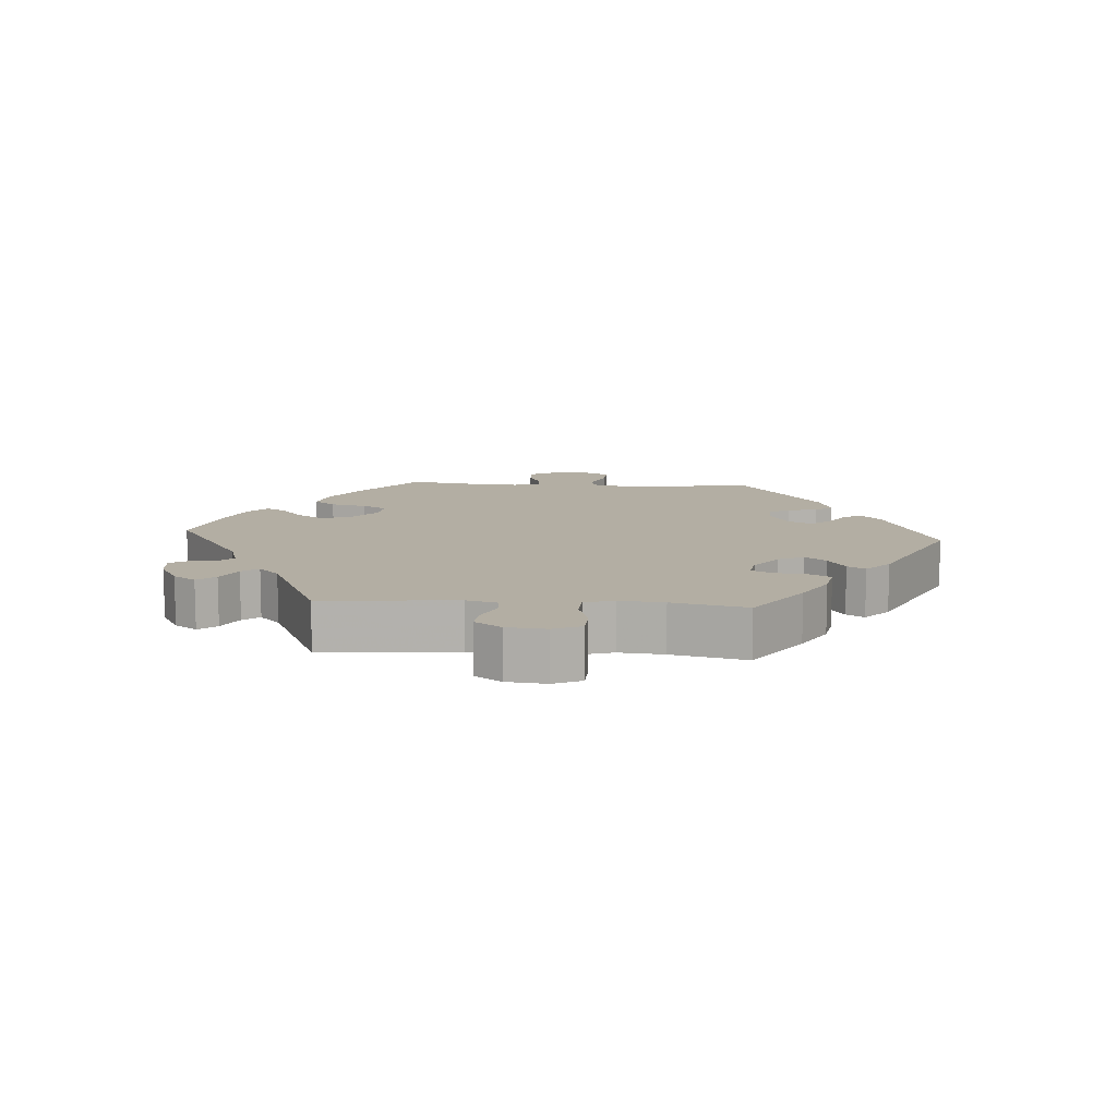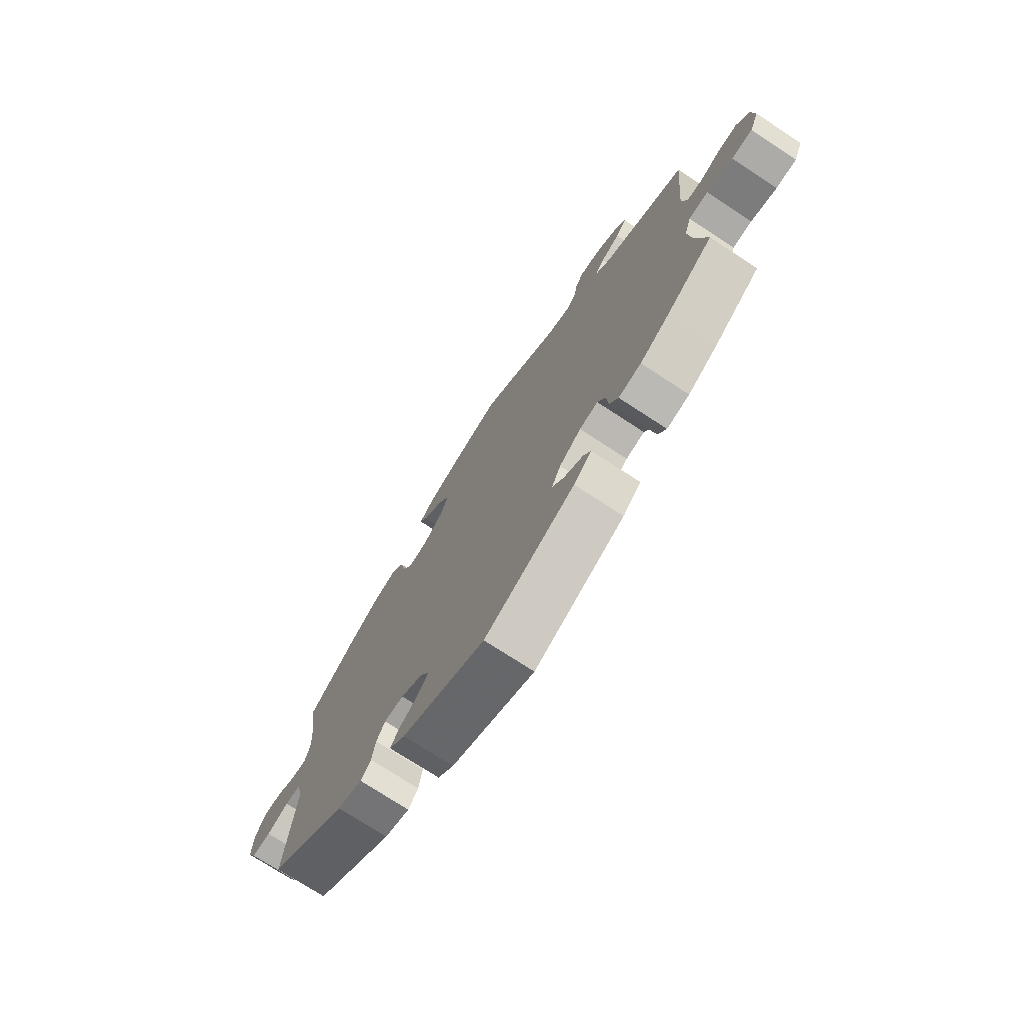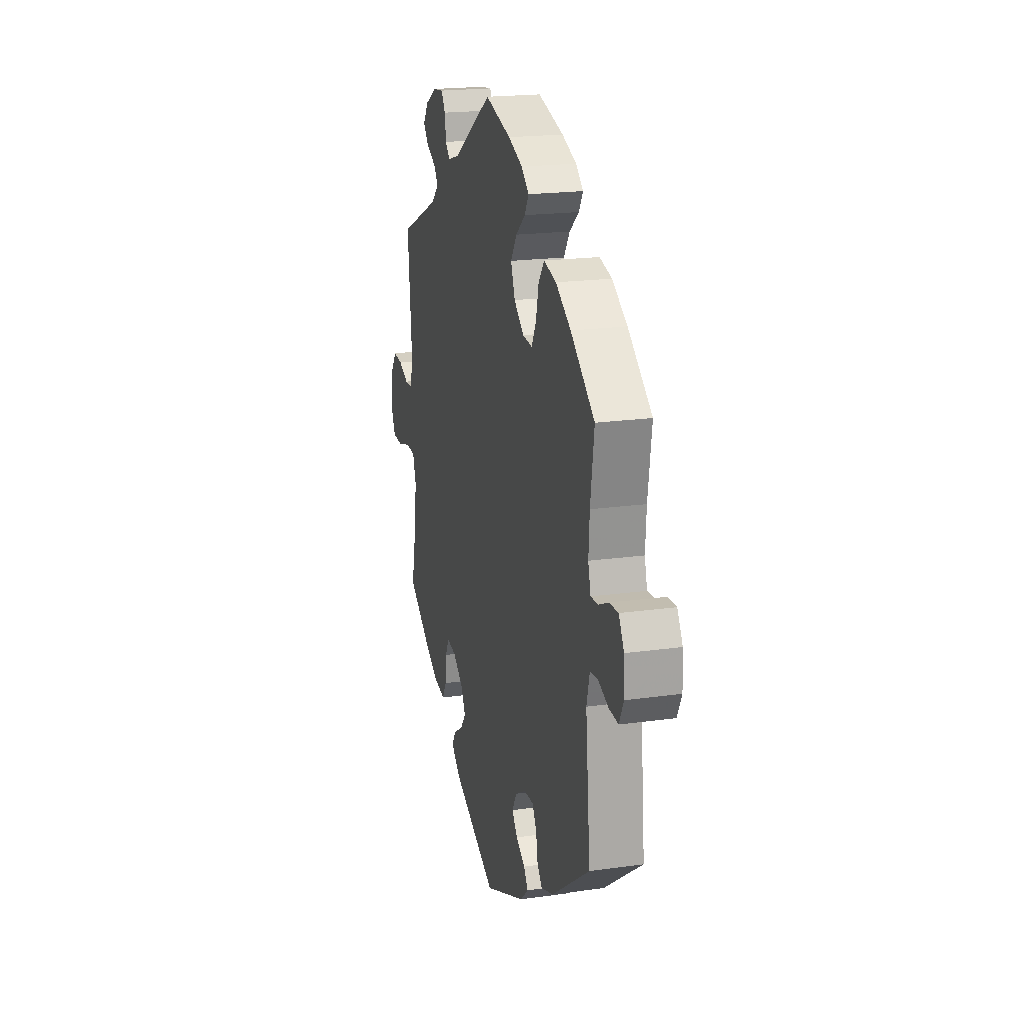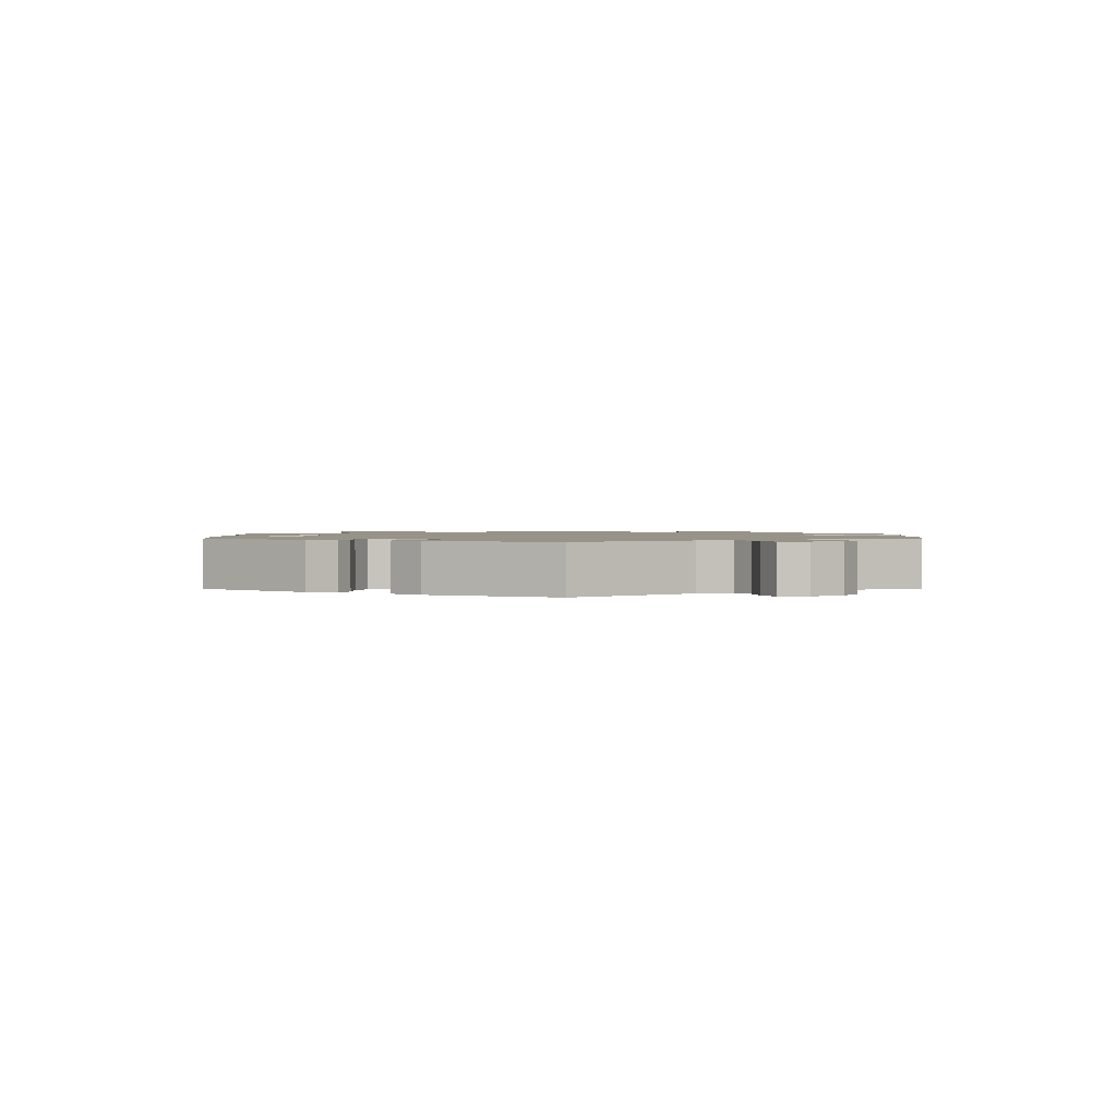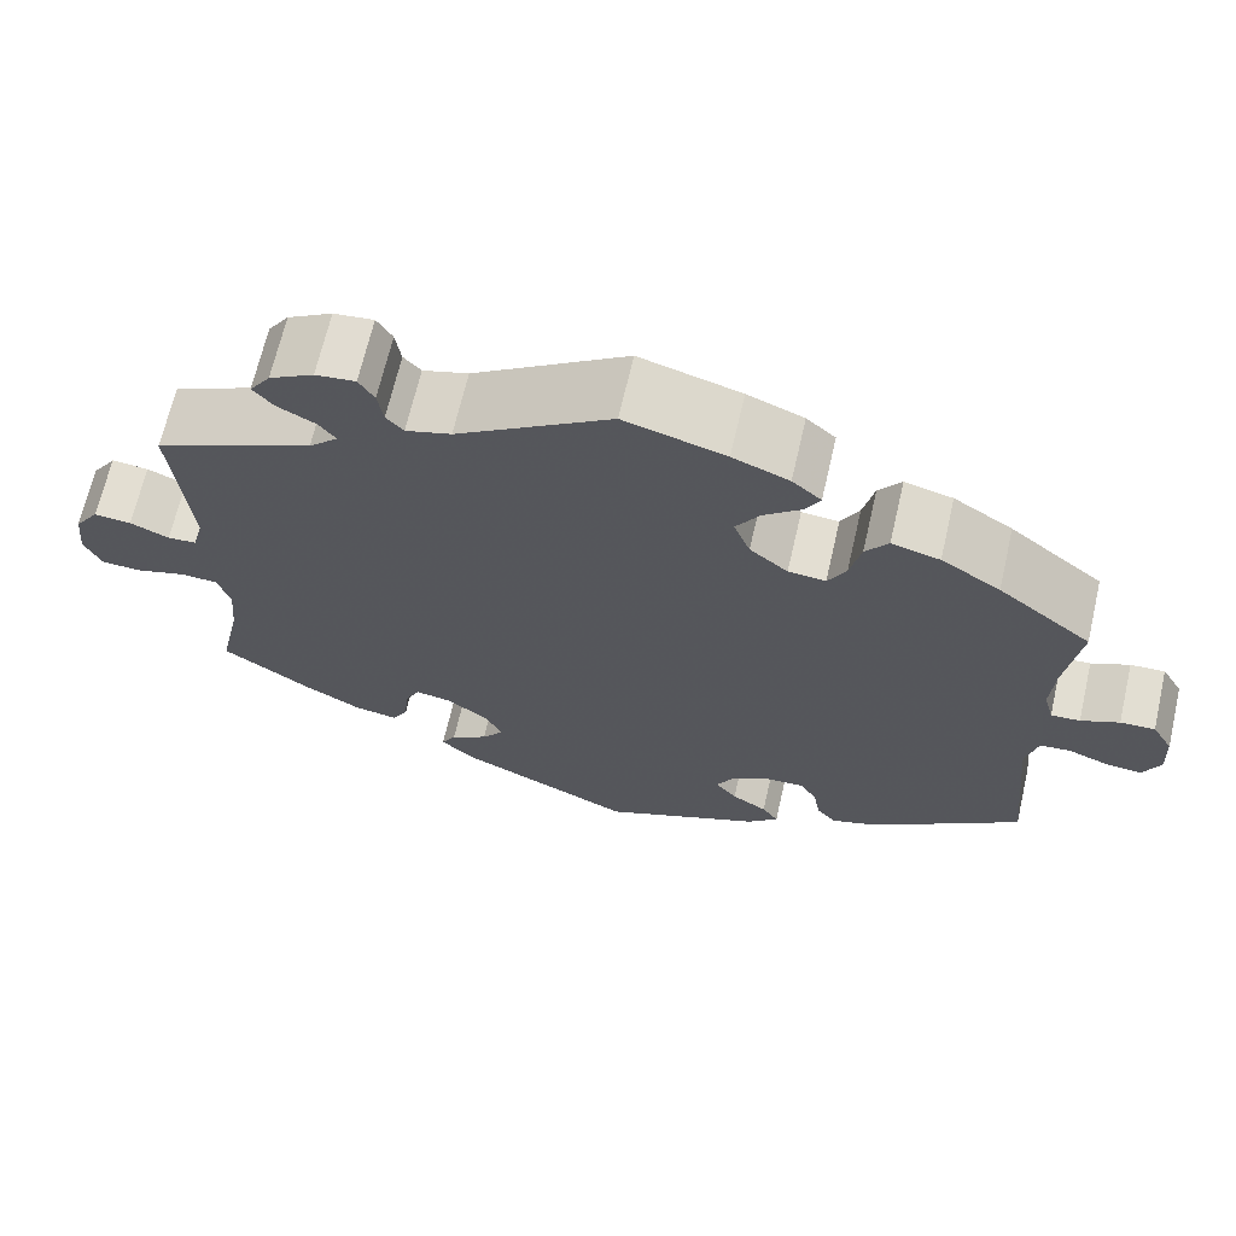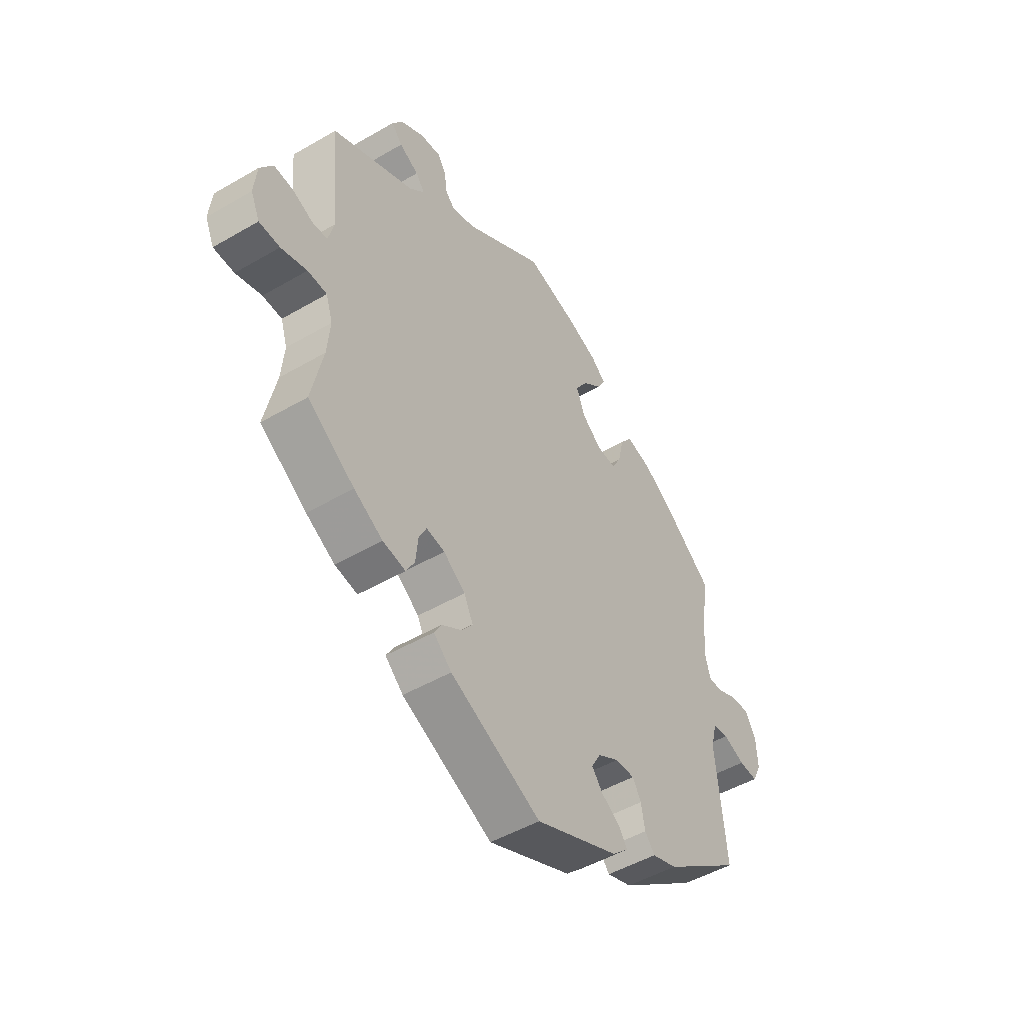
<metadata>
{"format":"obj","ext":"obj","renderer":"f3d","projection":"perspective","resolution":1024,"background":"white","views":[{"elev":11.0,"azim":94.2,"up":"+Y"},{"elev":-73.8,"azim":56.8,"up":"+Z"},{"elev":19.8,"azim":-104.7,"up":"+Z"},{"elev":1.4,"azim":-120.6,"up":"+Y"},{"elev":67.2,"azim":-167.0,"up":"+Z"},{"elev":-48.7,"azim":123.0,"up":"+Z"}]}
</metadata>
<code>
v -0.48 0.07 -0.077
v -0.493 0.07 -0.025
v -0.526 0.07 -0.021
v -0.572 0.07 -0.039
v -0.611 0.07 -0.042
v -0.63 0.07 -0.003
v -0.627 0.07 0.054
v -0.604 0.07 0.094
v -0.566 0.07 0.092
v -0.524 0.07 0.073
v -0.492 0.07 0.071
v -0.481 0.07 0.112
v -0.485 0.07 0.178
v -0.501 0.07 0.289
v -0.398 0.07 0.371
v -0.333 0.07 0.413
v -0.28 0.07 0.427
v -0.255 0.07 0.394
v -0.243 0.07 0.34
v -0.223 0.07 0.303
v -0.182 0.07 0.307
v -0.14 0.07 0.342
v -0.122 0.07 0.389
v -0.148 0.07 0.429
v -0.189 0.07 0.463
v -0.206 0.07 0.493
v -0.174 0.07 0.521
v -0.112 0.07 0.546
v -0.001 0.07 0.578
v 0.169 0.07 0.468
v 0.219 0.07 0.453
v 0.238 0.07 0.474
v 0.244 0.07 0.514
v 0.261 0.07 0.542
v 0.305 0.07 0.537
v 0.354 0.07 0.509
v 0.377 0.07 0.475
v 0.354 0.07 0.448
v 0.313 0.07 0.426
v 0.294 0.07 0.401
v 0.326 0.07 0.37
v 0.501 0.07 0.29
v 0.483 0.07 0.089
v 0.495 0.07 0.042
v 0.527 0.07 0.04
v 0.57 0.07 0.059
v 0.611 0.07 0.063
v 0.638 0.07 0.023
v 0.644 0.07 -0.036
v 0.625 0.07 -0.078
v 0.581 0.07 -0.08
v 0.526 0.07 -0.064
v 0.485 0.07 -0.066
v 0.471 0.07 -0.11
v 0.477 0.07 -0.177
v 0.501 0.07 -0.289
v 0.402 0.07 -0.357
v 0.341 0.07 -0.392
v 0.293 0.07 -0.401
v 0.275 0.07 -0.369
v 0.27 0.07 -0.32
v 0.254 0.07 -0.288
v 0.215 0.07 -0.295
v 0.169 0.07 -0.329
v 0.15 0.07 -0.368
v 0.174 0.07 -0.399
v 0.215 0.07 -0.425
v 0.231 0.07 -0.452
v 0.193 0.07 -0.487
v 0.001 0.07 -0.578
v -0.176 0.07 -0.502
v -0.21 0.07 -0.47
v -0.192 0.07 -0.443
v -0.153 0.07 -0.418
v -0.129 0.07 -0.388
v -0.149 0.07 -0.353
v -0.194 0.07 -0.327
v -0.235 0.07 -0.326
v -0.253 0.07 -0.357
v -0.261 0.07 -0.402
v -0.282 0.07 -0.428
v -0.335 0.07 -0.41
v -0.501 0.07 -0.289
v -0.48 0 -0.077
v -0.493 0 -0.025
v -0.526 0 -0.021
v -0.572 0 -0.039
v -0.611 0 -0.042
v -0.63 0 -0.003
v -0.627 0 0.054
v -0.604 0 0.094
v -0.566 0 0.092
v -0.524 0 0.073
v -0.492 0 0.071
v -0.481 0 0.112
v -0.485 0 0.178
v -0.501 0 0.289
v -0.398 0 0.371
v -0.333 0 0.413
v -0.28 0 0.427
v -0.255 0 0.394
v -0.243 0 0.34
v -0.223 0 0.303
v -0.182 0 0.307
v -0.14 0 0.342
v -0.122 0 0.389
v -0.148 0 0.429
v -0.189 0 0.463
v -0.206 0 0.493
v -0.174 0 0.521
v -0.112 0 0.546
v -0.001 0 0.578
v 0.169 0 0.468
v 0.219 0 0.453
v 0.238 0 0.474
v 0.244 0 0.514
v 0.261 0 0.542
v 0.305 0 0.537
v 0.354 0 0.509
v 0.377 0 0.475
v 0.354 0 0.448
v 0.313 0 0.426
v 0.294 0 0.401
v 0.326 0 0.37
v 0.501 0 0.29
v 0.483 0 0.089
v 0.495 0 0.042
v 0.527 0 0.04
v 0.57 0 0.059
v 0.611 0 0.063
v 0.638 0 0.023
v 0.644 0 -0.036
v 0.625 0 -0.078
v 0.581 0 -0.08
v 0.526 0 -0.064
v 0.485 0 -0.066
v 0.471 0 -0.11
v 0.477 0 -0.177
v 0.501 0 -0.289
v 0.402 0 -0.357
v 0.341 0 -0.392
v 0.293 0 -0.401
v 0.275 0 -0.369
v 0.27 0 -0.32
v 0.254 0 -0.288
v 0.215 0 -0.295
v 0.169 0 -0.329
v 0.15 0 -0.368
v 0.174 0 -0.399
v 0.215 0 -0.425
v 0.231 0 -0.452
v 0.193 0 -0.487
v 0.001 0 -0.578
v -0.176 0 -0.502
v -0.21 0 -0.47
v -0.192 0 -0.443
v -0.153 0 -0.418
v -0.129 0 -0.388
v -0.149 0 -0.353
v -0.194 0 -0.327
v -0.235 0 -0.326
v -0.253 0 -0.357
v -0.261 0 -0.402
v -0.282 0 -0.428
v -0.335 0 -0.41
v -0.501 0 -0.289
f 82 83 1
f 79 80 81 82
f 78 79 82 1
f 77 78 1 2
f 76 77 2
f 71 72 73 74
f 71 74 75
f 70 71 75
f 69 70 75 76
f 66 67 68 69
f 65 66 69 76
f 58 59 60 61
f 58 61 62
f 55 56 57 58
f 54 55 58 62
f 53 54 62 63
f 49 50 51 52
f 49 52 53
f 48 49 53
f 45 46 47 48
f 44 45 48 53
f 43 44 53 63
f 41 42 43 63
f 36 37 38 39
f 36 39 40
f 35 36 40
f 32 33 34 35
f 31 32 35 40
f 30 31 40 41
f 28 29 30
f 24 25 26 27
f 23 24 27 28
f 16 17 18 19
f 16 19 20
f 13 14 15 16
f 12 13 16 20
f 11 12 20 21
f 7 8 9 10
f 7 10 11
f 6 7 11
f 3 4 5 6
f 2 3 6 11
f 64 65 76 2
f 23 28 30 41
f 22 23 41 63
f 21 22 63 64
f 2 11 21 64
f 84 166 165
f 165 164 163 162
f 84 165 162 161
f 85 84 161 160
f 85 160 159
f 157 156 155 154
f 158 157 154
f 158 154 153
f 159 158 153 152
f 152 151 150 149
f 159 152 149 148
f 144 143 142 141
f 145 144 141
f 141 140 139 138
f 145 141 138 137
f 146 145 137 136
f 135 134 133 132
f 136 135 132
f 136 132 131
f 131 130 129 128
f 136 131 128 127
f 146 136 127 126
f 146 126 125 124
f 122 121 120 119
f 123 122 119
f 123 119 118
f 118 117 116 115
f 123 118 115 114
f 124 123 114 113
f 113 112 111
f 110 109 108 107
f 111 110 107 106
f 102 101 100 99
f 103 102 99
f 99 98 97 96
f 103 99 96 95
f 104 103 95 94
f 93 92 91 90
f 94 93 90
f 94 90 89
f 89 88 87 86
f 94 89 86 85
f 85 159 148 147
f 124 113 111 106
f 146 124 106 105
f 147 146 105 104
f 147 104 94 85
f 1 84 85 2
f 2 85 86 3
f 3 86 87 4
f 4 87 88 5
f 5 88 89 6
f 6 89 90 7
f 7 90 91 8
f 8 91 92 9
f 9 92 93 10
f 10 93 94 11
f 11 94 95 12
f 12 95 96 13
f 13 96 97 14
f 14 97 98 15
f 15 98 99 16
f 16 99 100 17
f 17 100 101 18
f 18 101 102 19
f 19 102 103 20
f 20 103 104 21
f 21 104 105 22
f 22 105 106 23
f 23 106 107 24
f 24 107 108 25
f 25 108 109 26
f 26 109 110 27
f 27 110 111 28
f 28 111 112 29
f 29 112 113 30
f 30 113 114 31
f 31 114 115 32
f 32 115 116 33
f 33 116 117 34
f 34 117 118 35
f 35 118 119 36
f 36 119 120 37
f 37 120 121 38
f 38 121 122 39
f 39 122 123 40
f 40 123 124 41
f 41 124 125 42
f 42 125 126 43
f 43 126 127 44
f 44 127 128 45
f 45 128 129 46
f 46 129 130 47
f 47 130 131 48
f 48 131 132 49
f 49 132 133 50
f 50 133 134 51
f 51 134 135 52
f 52 135 136 53
f 53 136 137 54
f 54 137 138 55
f 55 138 139 56
f 56 139 140 57
f 57 140 141 58
f 58 141 142 59
f 59 142 143 60
f 60 143 144 61
f 61 144 145 62
f 62 145 146 63
f 63 146 147 64
f 64 147 148 65
f 65 148 149 66
f 66 149 150 67
f 67 150 151 68
f 68 151 152 69
f 69 152 153 70
f 70 153 154 71
f 71 154 155 72
f 72 155 156 73
f 73 156 157 74
f 74 157 158 75
f 75 158 159 76
f 76 159 160 77
f 77 160 161 78
f 78 161 162 79
f 79 162 163 80
f 80 163 164 81
f 81 164 165 82
f 82 165 166 83
f 83 166 84 1

</code>
